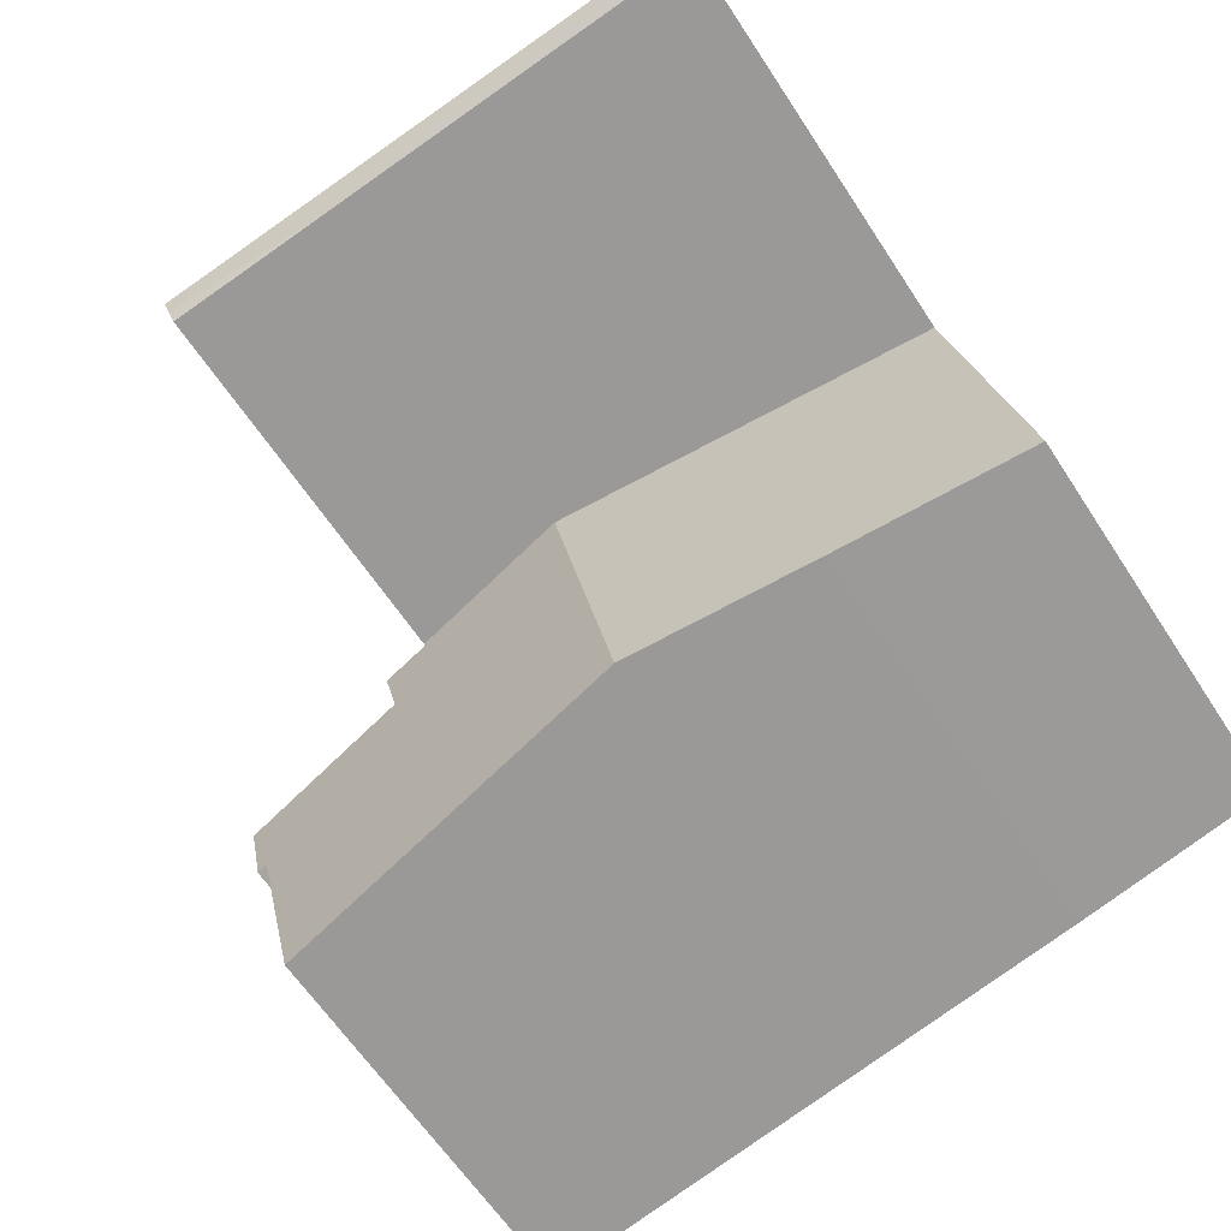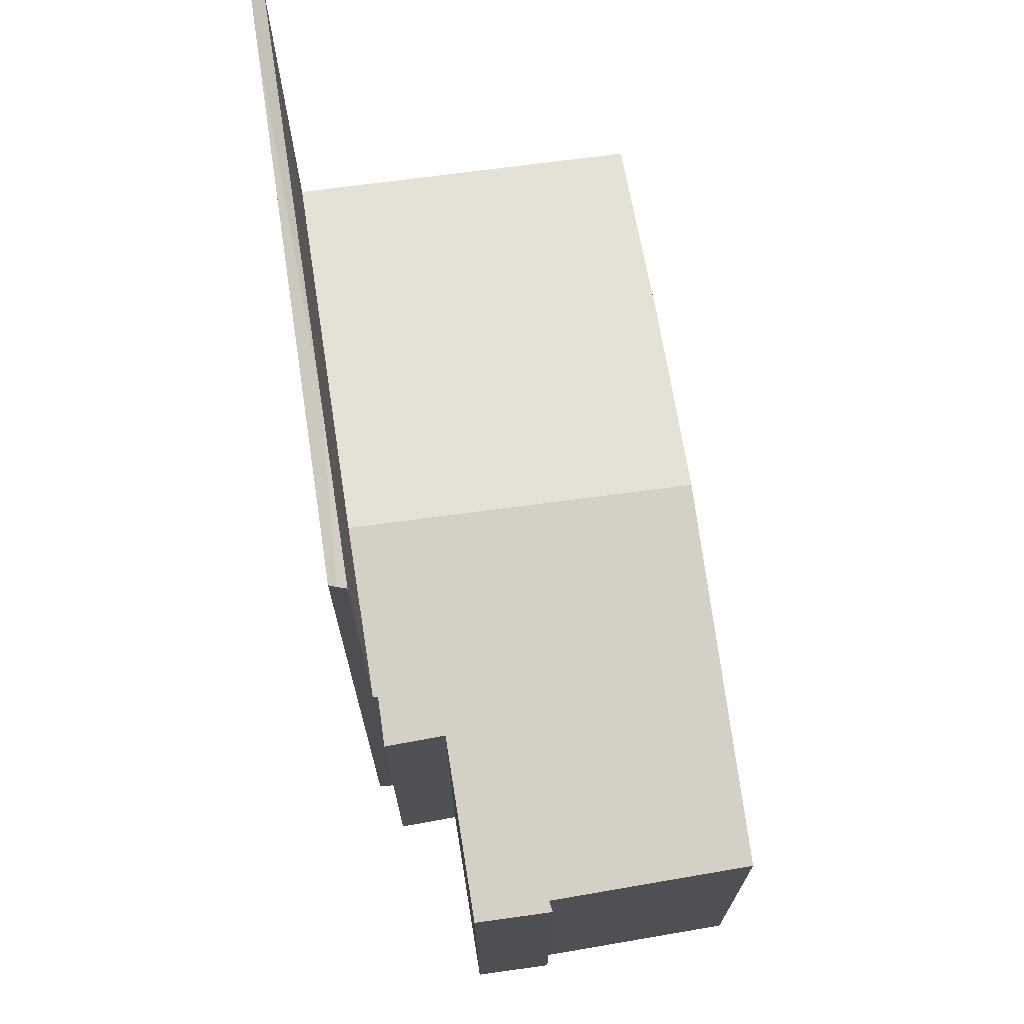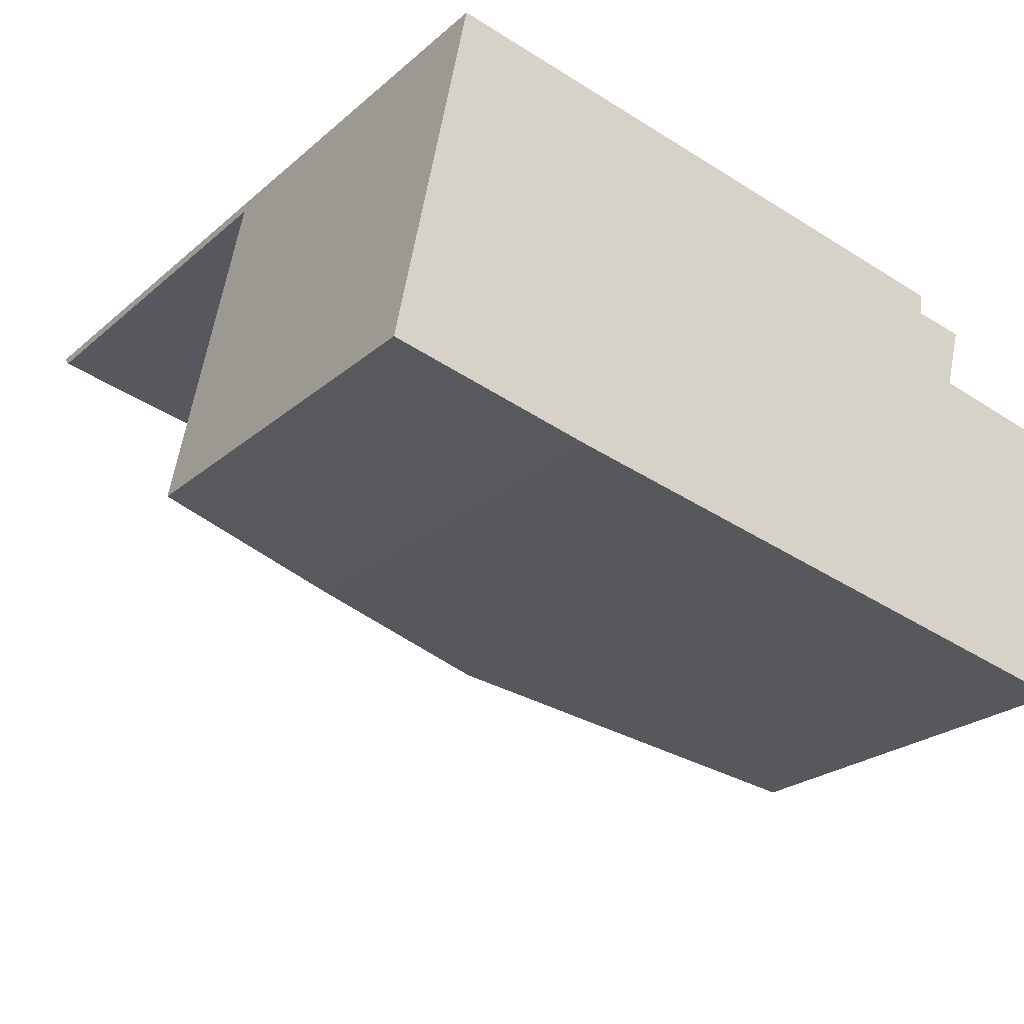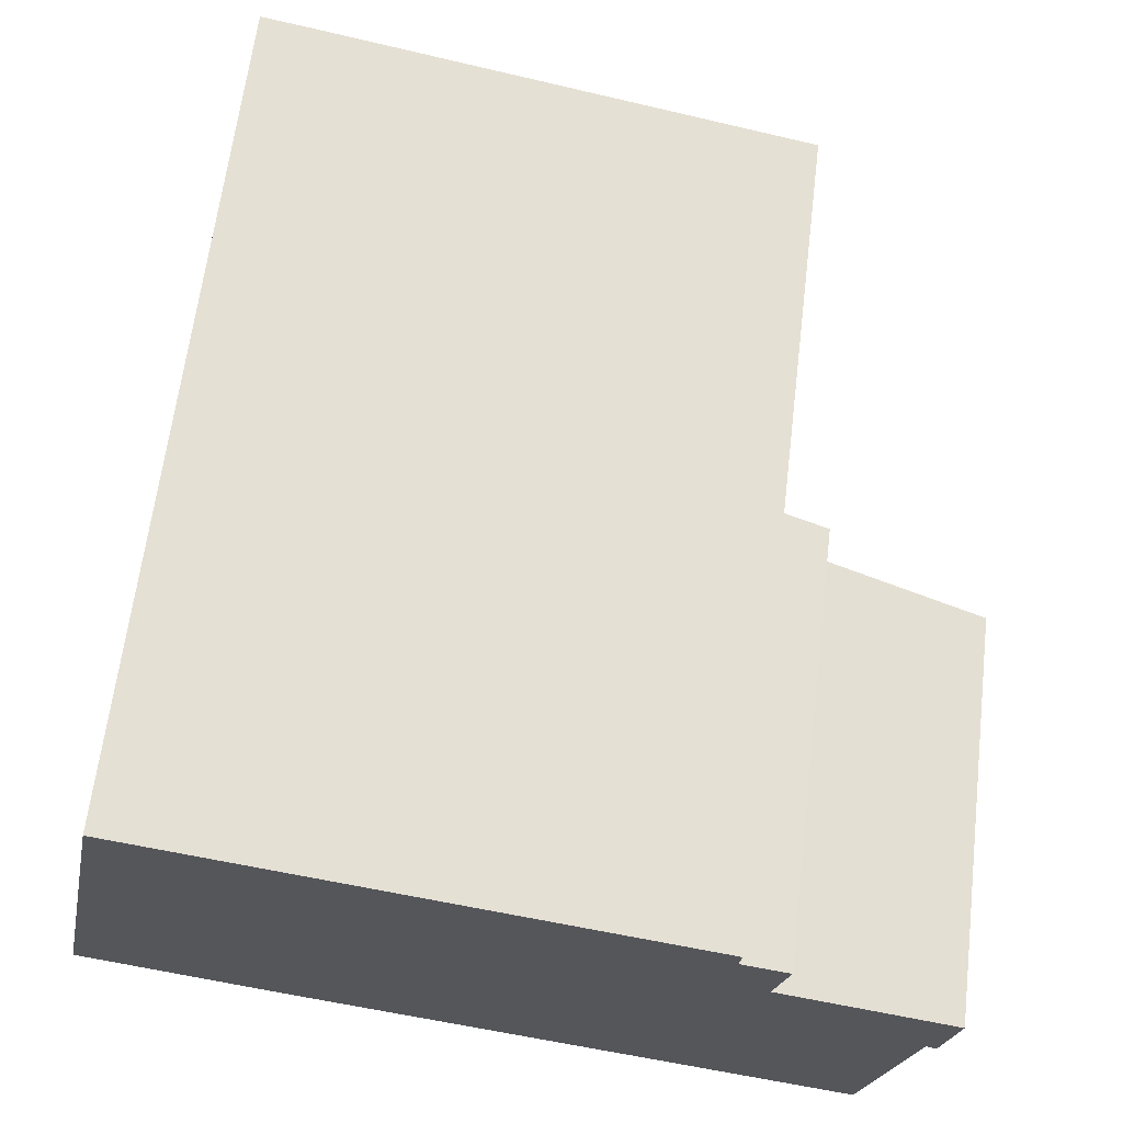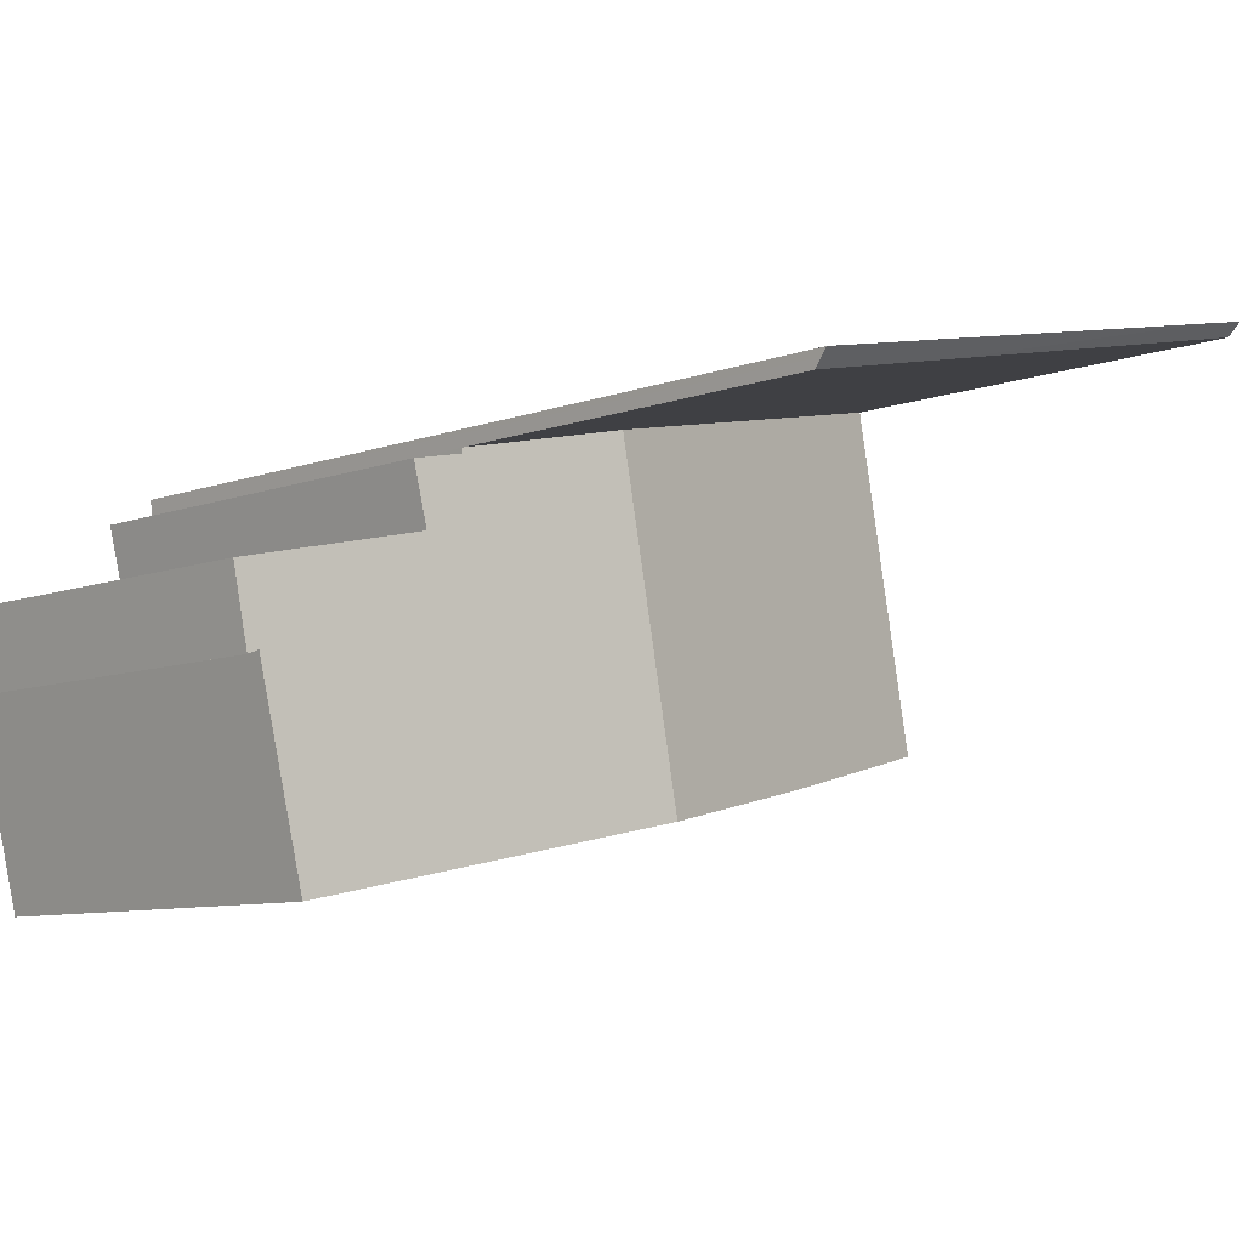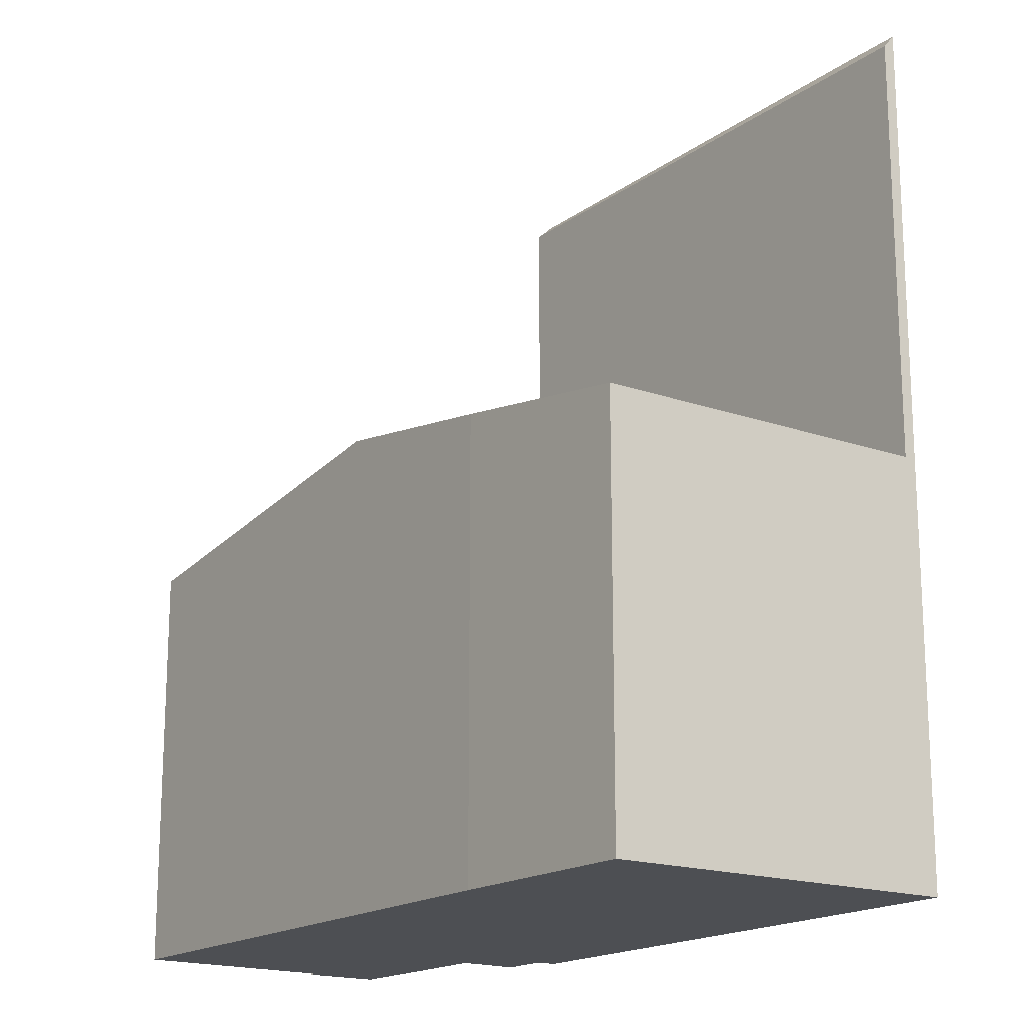
<metadata>
{"format":"obj","ext":"obj","renderer":"f3d","projection":"perspective","resolution":1024,"background":"white","views":[{"elev":-61.9,"azim":-147.0,"up":"+Z"},{"elev":72.4,"azim":93.7,"up":"+Y"},{"elev":-23.0,"azim":-34.9,"up":"+Z"},{"elev":63.7,"azim":6.9,"up":"+Z"},{"elev":-8.4,"azim":135.2,"up":"+Z"},{"elev":-17.6,"azim":-113.6,"up":"+Y"}]}
</metadata>
<code>
v  18.05 33.03 9.931
v  24.62 33.31 8.813
v  24.58 33.03 8.483
v  24.66 33.58 9.085
v  4.986 33.59 13.32
v  2.651 33.03 13.35
v  2.741 33.58 13.8
v  24.66 -5.563e-16 9.085
v  4.986 -8.154e-16 13.32
v  2.741 -8.45e-16 13.8
v  24.58 -5.194e-16 8.483
v  24.62 -5.396e-16 8.813
v  2.651 -8.174e-16 13.35
v  18.05 -6.081e-16 9.931
v  7.803 17.34 -1.847
v  18.05 18.49 9.931
v  15.39 18.49 -3.49
v  2.651 16.15 13.35
v  0 16.15 9.89e-16
v  32.27 16.16 0.965
v  25.86 17.23 5.559
v  32.88 16.16 3.952
v  31.86 16.23 1.143
v  24.55 17.5 8.286
v  26.44 17.21 7.898
v  30 16.27 -6.658
v  24.58 17.5 8.483
v  0 0 0
v  24.55 -5.074e-16 8.286
v  26.44 -4.836e-16 7.898
v  25.86 -3.404e-16 5.559
v  32.88 -2.42e-16 3.952
v  32.27 -5.909e-17 0.965
v  30 4.077e-16 -6.658
v  31.86 -6.999e-17 1.143
v  7.803 1.131e-16 -1.847
v  15.39 2.137e-16 -3.49
g defaultobject
f 1 2 3
f 1 4 2
f 4 1 5
f 6 5 1
f 5 6 7
f 5 8 4
f 8 5 7
f 8 7 9
f 9 7 10
f 8 2 4
f 2 8 3
f 3 8 11
f 11 8 12
f 11 1 3
f 1 11 6
f 6 11 13
f 13 11 14
f 6 10 7
f 10 6 13
f 9 12 8
f 12 9 11
f 11 9 14
f 14 9 13
f 13 9 10
f 15 16 17
f 16 15 18
f 18 15 19
f 20 21 22
f 21 20 23
f 21 24 25
f 24 21 16
f 16 21 17
f 17 21 23
f 17 23 26
f 16 27 24
f 28 18 19
f 18 28 13
f 13 16 18
f 16 13 27
f 27 13 14
f 27 14 11
f 29 25 24
f 25 29 30
f 31 22 21
f 22 31 32
f 11 24 27
f 24 11 29
f 25 31 21
f 31 25 30
f 22 33 20
f 33 22 32
f 23 34 26
f 34 23 35
f 20 35 23
f 35 20 33
f 36 19 15
f 19 36 28
f 34 17 26
f 17 34 15
f 15 34 37
f 15 37 36
f 32 35 33
f 35 37 34
f 37 35 32
f 37 32 31
f 37 31 30
f 37 30 29
f 37 29 11
f 37 11 14
f 37 14 36
f 36 14 13
f 36 13 28

</code>
